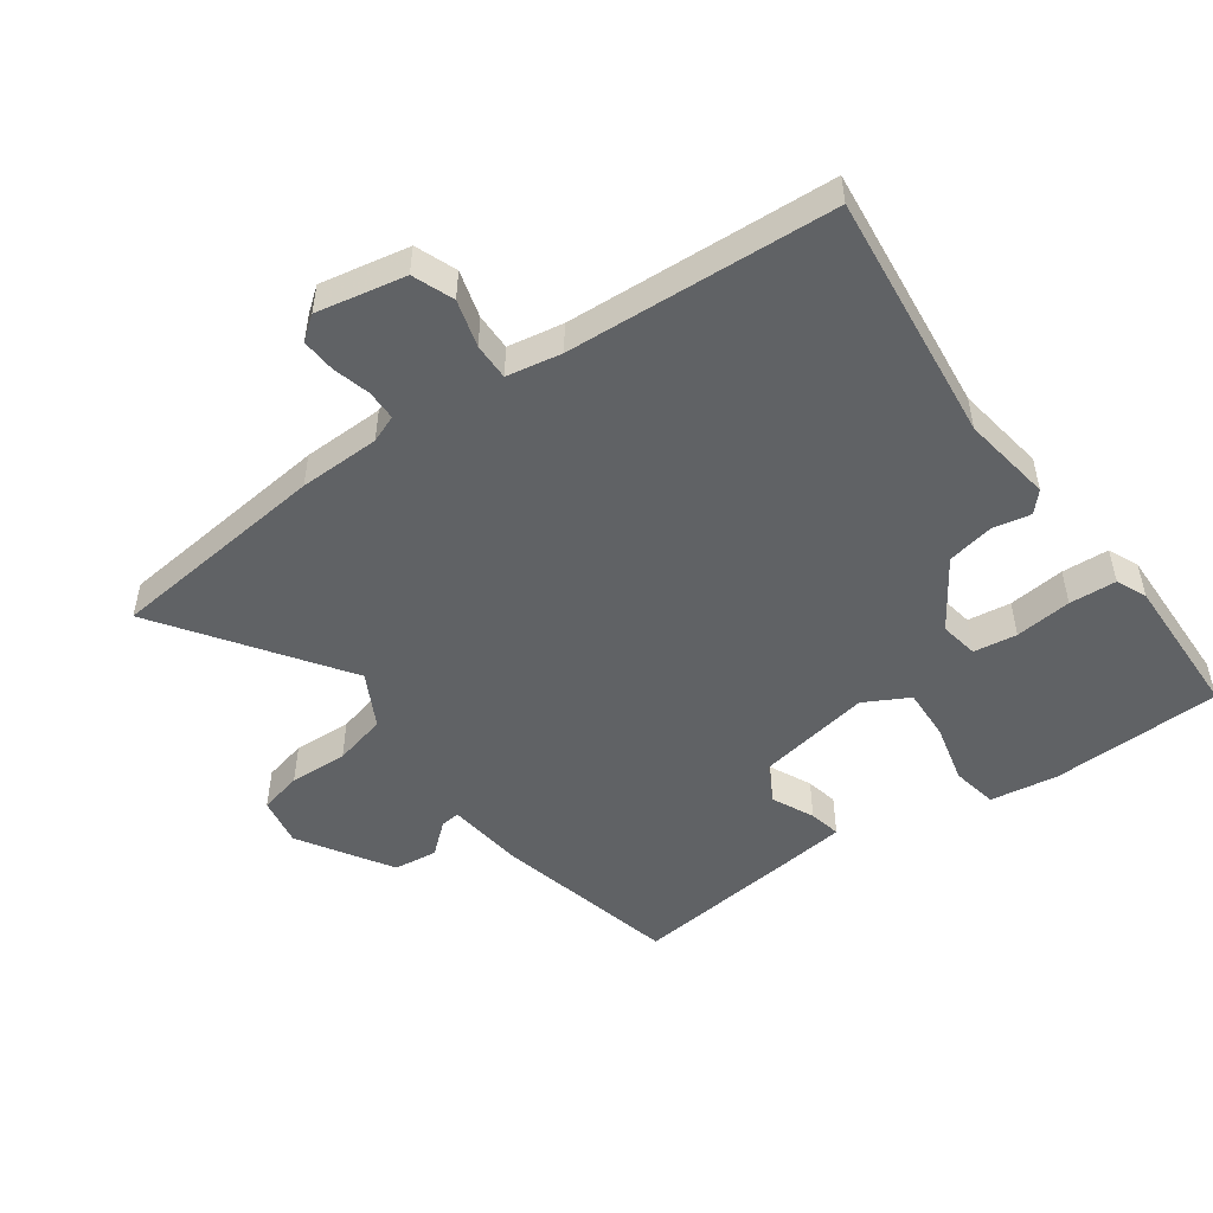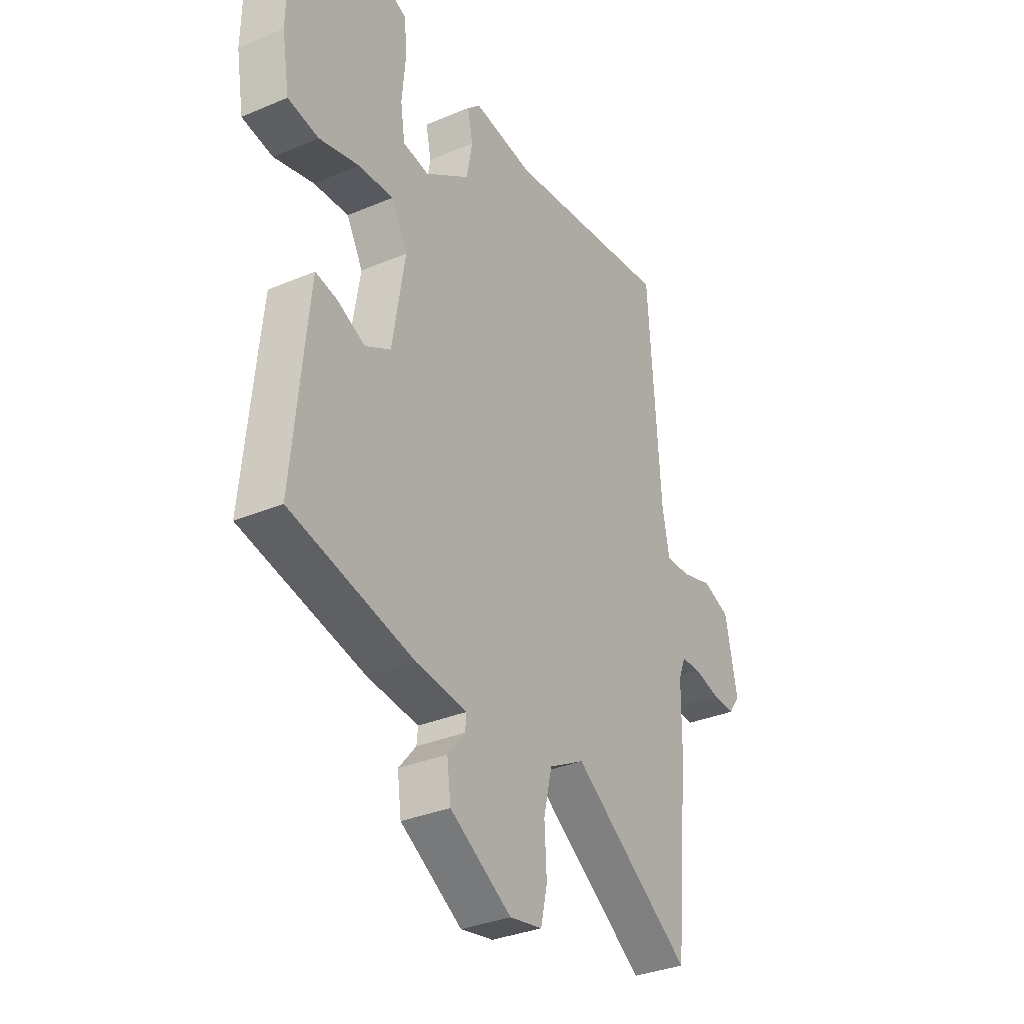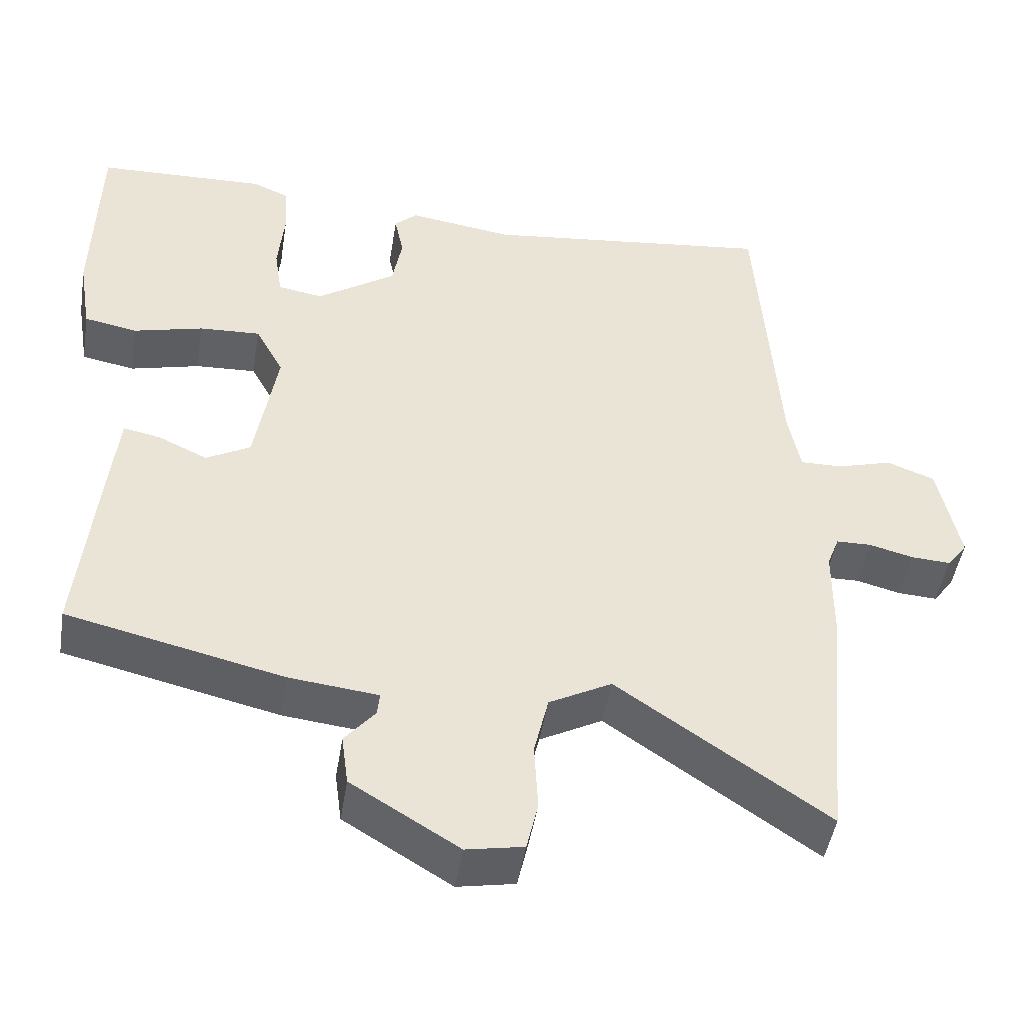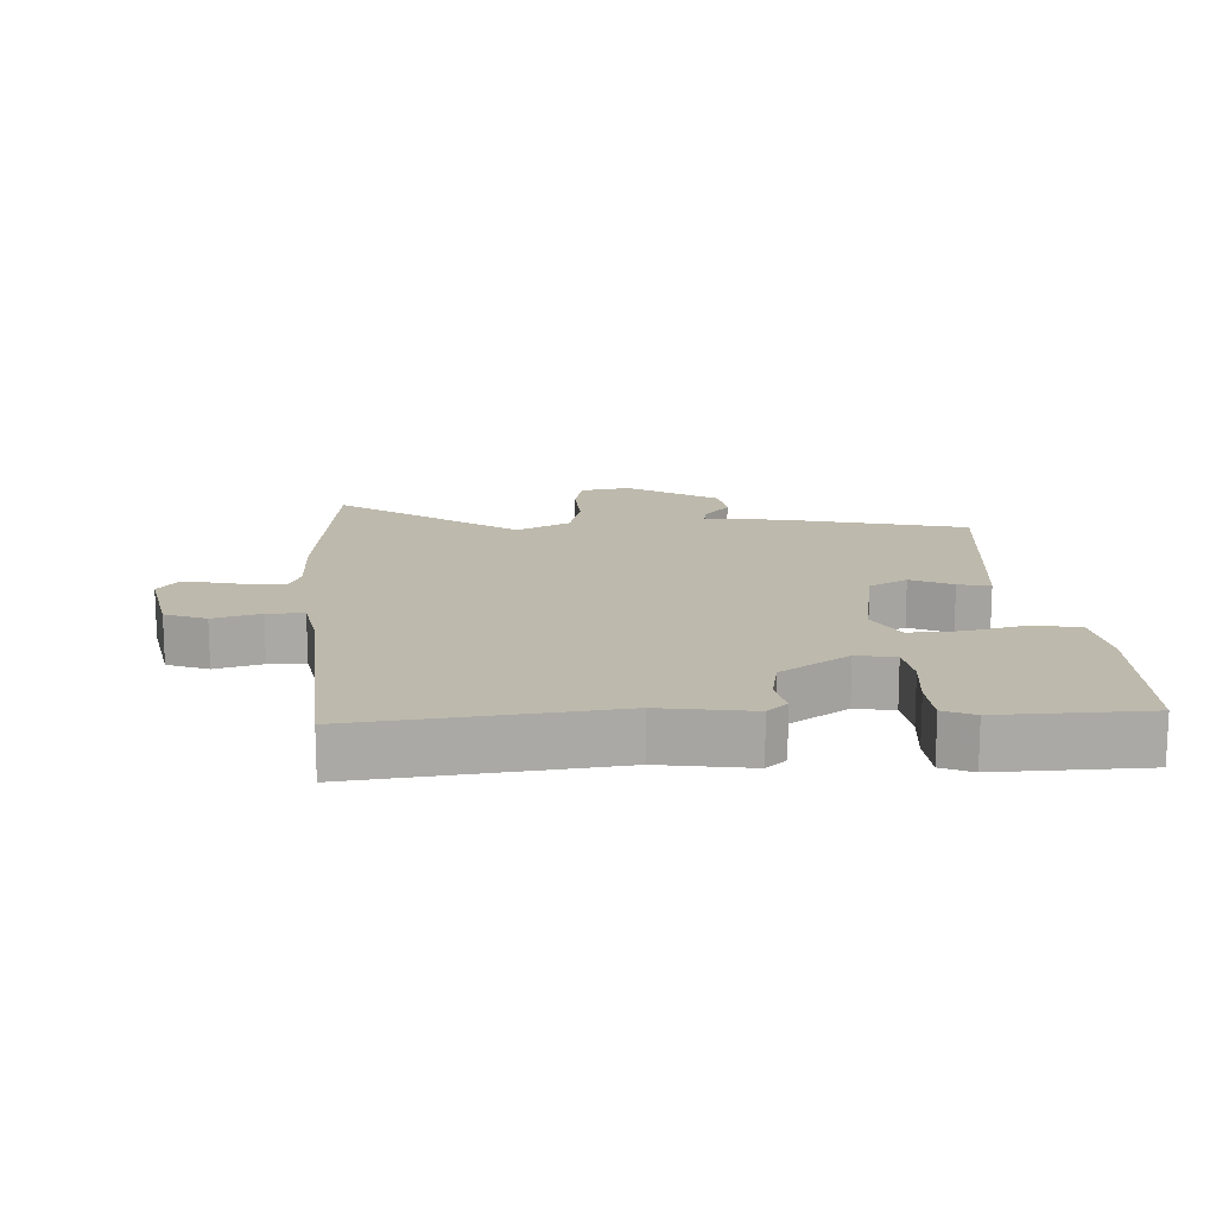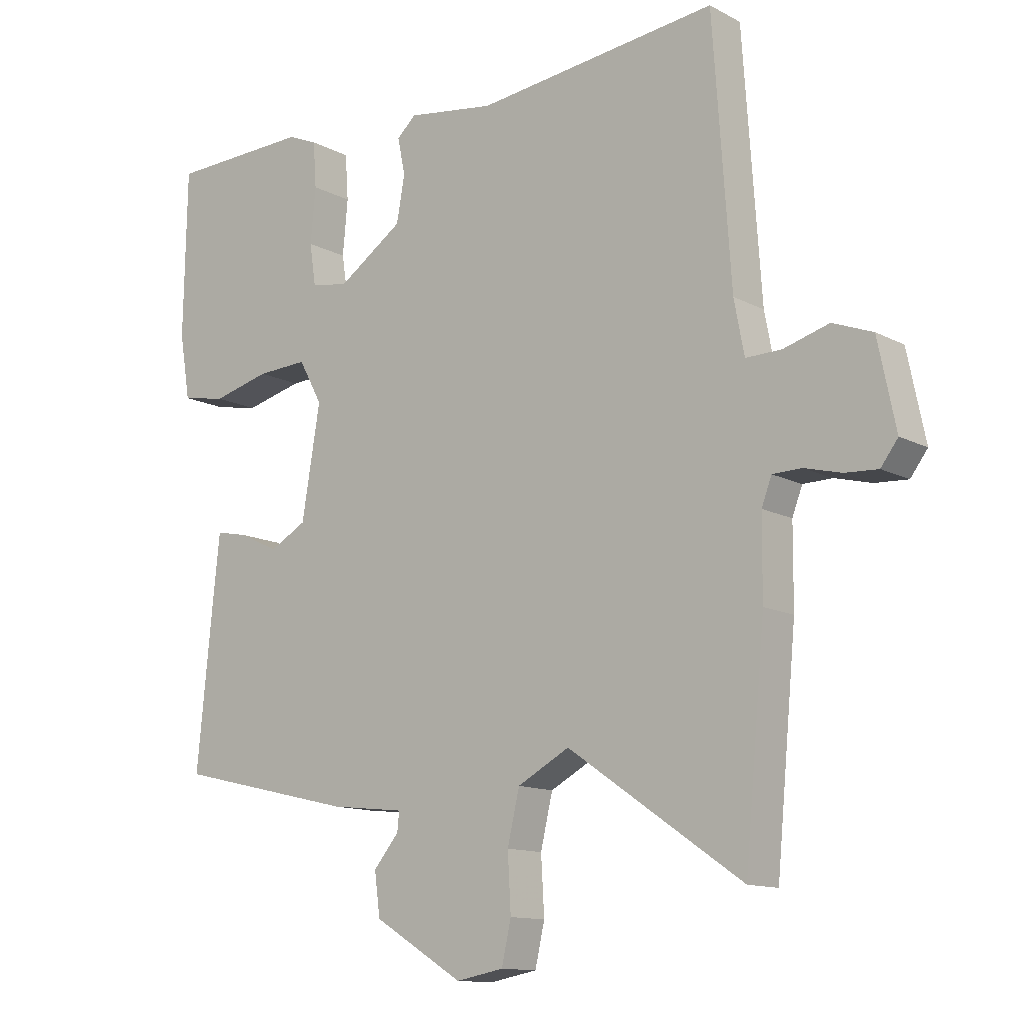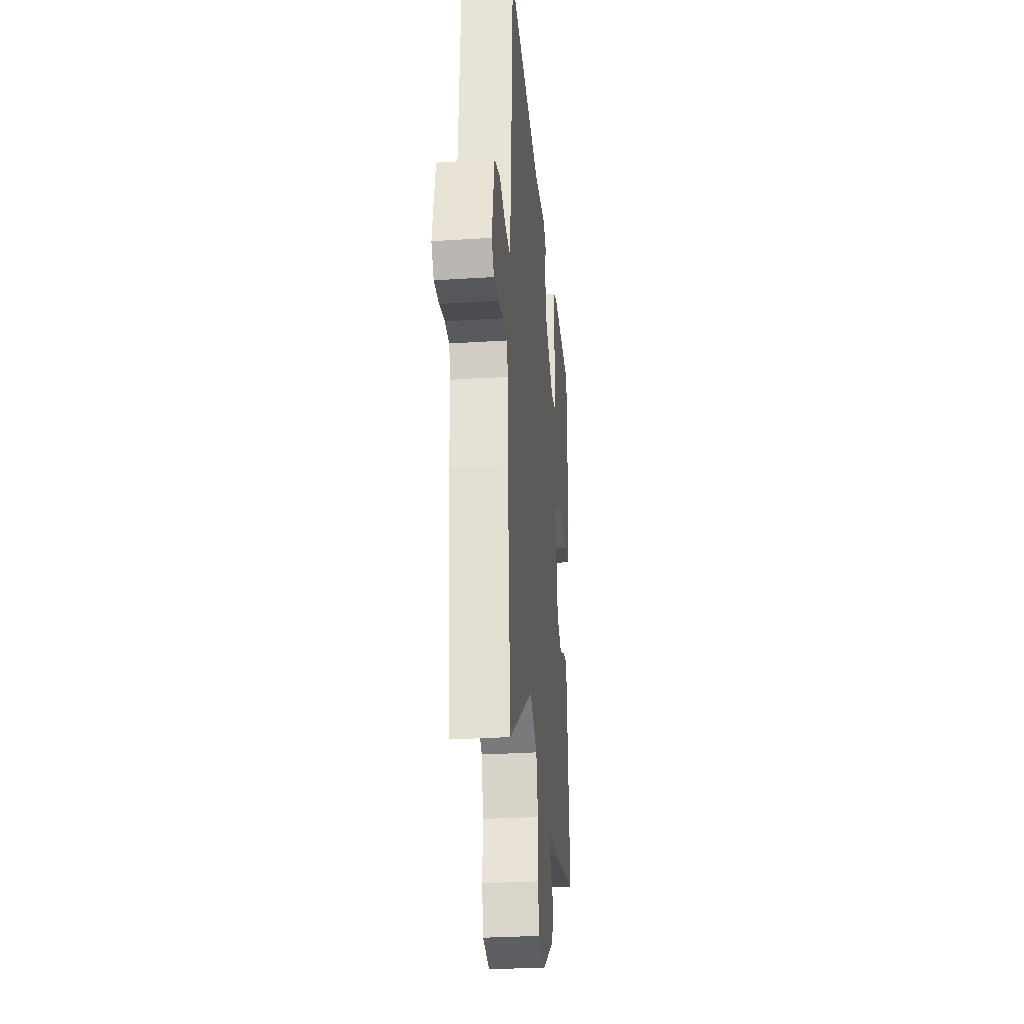
<metadata>
{"format":"obj","ext":"obj","renderer":"f3d","projection":"perspective","resolution":1024,"background":"white","views":[{"elev":-50.5,"azim":-53.9,"up":"+Y"},{"elev":-33.0,"azim":120.3,"up":"+Z"},{"elev":-47.2,"azim":170.9,"up":"+Z"},{"elev":15.0,"azim":-2.8,"up":"+Y"},{"elev":-12.5,"azim":-140.7,"up":"+Z"},{"elev":-30.2,"azim":-84.7,"up":"+Z"}]}
</metadata>
<code>
v 0.537 0.07 0.491
v 0.542 0.07 0.229
v 0.525 0.07 0.126
v 0.455 0.07 0.113
v 0.364 0.07 0.136
v 0.284 0.07 0.14
v 0.247 0.07 0.072
v 0.276 0.07 -0.103
v 0.334 0.07 -0.135
v 0.398 0.07 -0.105
v 0.447 0.07 -0.095
v 0.457 0.07 -0.188
v 0.483 0.07 -0.453
v 0.2 0.07 -0.519
v 0.083 0.07 -0.532
v 0.086 0.07 -0.562
v 0.126 0.07 -0.61
v 0.117 0.07 -0.677
v -0.024 0.07 -0.763
v -0.099 0.07 -0.749
v -0.114 0.07 -0.683
v -0.109 0.07 -0.594
v -0.128 0.07 -0.513
v -0.21 0.07 -0.469
v -0.485 0.07 -0.658
v -0.517 0.07 -0.319
v -0.518 0.07 -0.195
v -0.534 0.07 -0.153
v -0.58 0.07 -0.152
v -0.638 0.07 -0.167
v -0.69 0.07 -0.17
v -0.717 0.07 -0.134
v -0.689 0.07 0.002
v -0.626 0.07 0.026
v -0.554 0.07 0.005
v -0.498 0.07 0.004
v -0.482 0.07 0.088
v -0.454 0.07 0.496
v -0.071 0.07 0.451
v 0.067 0.07 0.471
v 0.097 0.07 0.443
v 0.085 0.07 0.385
v 0.098 0.07 0.313
v 0.201 0.07 0.243
v 0.26 0.07 0.253
v 0.27 0.07 0.319
v 0.262 0.07 0.406
v 0.267 0.07 0.478
v 0.314 0.07 0.498
v 0.537 0 0.491
v 0.542 0 0.229
v 0.525 0 0.126
v 0.455 0 0.113
v 0.364 0 0.136
v 0.284 0 0.14
v 0.247 0 0.072
v 0.276 0 -0.103
v 0.334 0 -0.135
v 0.398 0 -0.105
v 0.447 0 -0.095
v 0.457 0 -0.188
v 0.483 0 -0.453
v 0.2 0 -0.519
v 0.083 0 -0.532
v 0.086 0 -0.562
v 0.126 0 -0.61
v 0.117 0 -0.677
v -0.024 0 -0.763
v -0.099 0 -0.749
v -0.114 0 -0.683
v -0.109 0 -0.594
v -0.128 0 -0.513
v -0.21 0 -0.469
v -0.485 0 -0.658
v -0.517 0 -0.319
v -0.518 0 -0.195
v -0.534 0 -0.153
v -0.58 0 -0.152
v -0.638 0 -0.167
v -0.69 0 -0.17
v -0.717 0 -0.134
v -0.689 0 0.002
v -0.626 0 0.026
v -0.554 0 0.005
v -0.498 0 0.004
v -0.482 0 0.088
v -0.454 0 0.496
v -0.071 0 0.451
v 0.067 0 0.471
v 0.097 0 0.443
v 0.085 0 0.385
v 0.098 0 0.313
v 0.201 0 0.243
v 0.26 0 0.253
v 0.27 0 0.319
v 0.262 0 0.406
v 0.267 0 0.478
v 0.314 0 0.498
f 46 47 48 49
f 45 46 49 1
f 39 40 41 42
f 37 38 39 42
f 36 37 42 43
f 32 33 34 35
f 32 35 36
f 29 30 31 32
f 28 29 32 36
f 27 28 36 43
f 24 25 26 27
f 23 24 27 43
f 19 20 21 22
f 16 17 18 19
f 15 16 19 22
f 12 13 14 15
f 9 10 11 12
f 9 12 15 22
f 2 3 4 5
f 45 1 2 5
f 44 45 5 6
f 8 9 22 23
f 7 8 23 43
f 6 7 43 44
f 98 97 96 95
f 50 98 95 94
f 91 90 89 88
f 91 88 87 86
f 92 91 86 85
f 84 83 82 81
f 85 84 81
f 81 80 79 78
f 85 81 78 77
f 92 85 77 76
f 76 75 74 73
f 92 76 73 72
f 71 70 69 68
f 68 67 66 65
f 71 68 65 64
f 64 63 62 61
f 61 60 59 58
f 71 64 61 58
f 54 53 52 51
f 54 51 50 94
f 55 54 94 93
f 72 71 58 57
f 92 72 57 56
f 93 92 56 55
f 1 50 51 2
f 2 51 52 3
f 3 52 53 4
f 4 53 54 5
f 5 54 55 6
f 6 55 56 7
f 7 56 57 8
f 8 57 58 9
f 9 58 59 10
f 10 59 60 11
f 11 60 61 12
f 12 61 62 13
f 13 62 63 14
f 14 63 64 15
f 15 64 65 16
f 16 65 66 17
f 17 66 67 18
f 18 67 68 19
f 19 68 69 20
f 20 69 70 21
f 21 70 71 22
f 22 71 72 23
f 23 72 73 24
f 24 73 74 25
f 25 74 75 26
f 26 75 76 27
f 27 76 77 28
f 28 77 78 29
f 29 78 79 30
f 30 79 80 31
f 31 80 81 32
f 32 81 82 33
f 33 82 83 34
f 34 83 84 35
f 35 84 85 36
f 36 85 86 37
f 37 86 87 38
f 38 87 88 39
f 39 88 89 40
f 40 89 90 41
f 41 90 91 42
f 42 91 92 43
f 43 92 93 44
f 44 93 94 45
f 45 94 95 46
f 46 95 96 47
f 47 96 97 48
f 48 97 98 49
f 49 98 50 1

</code>
